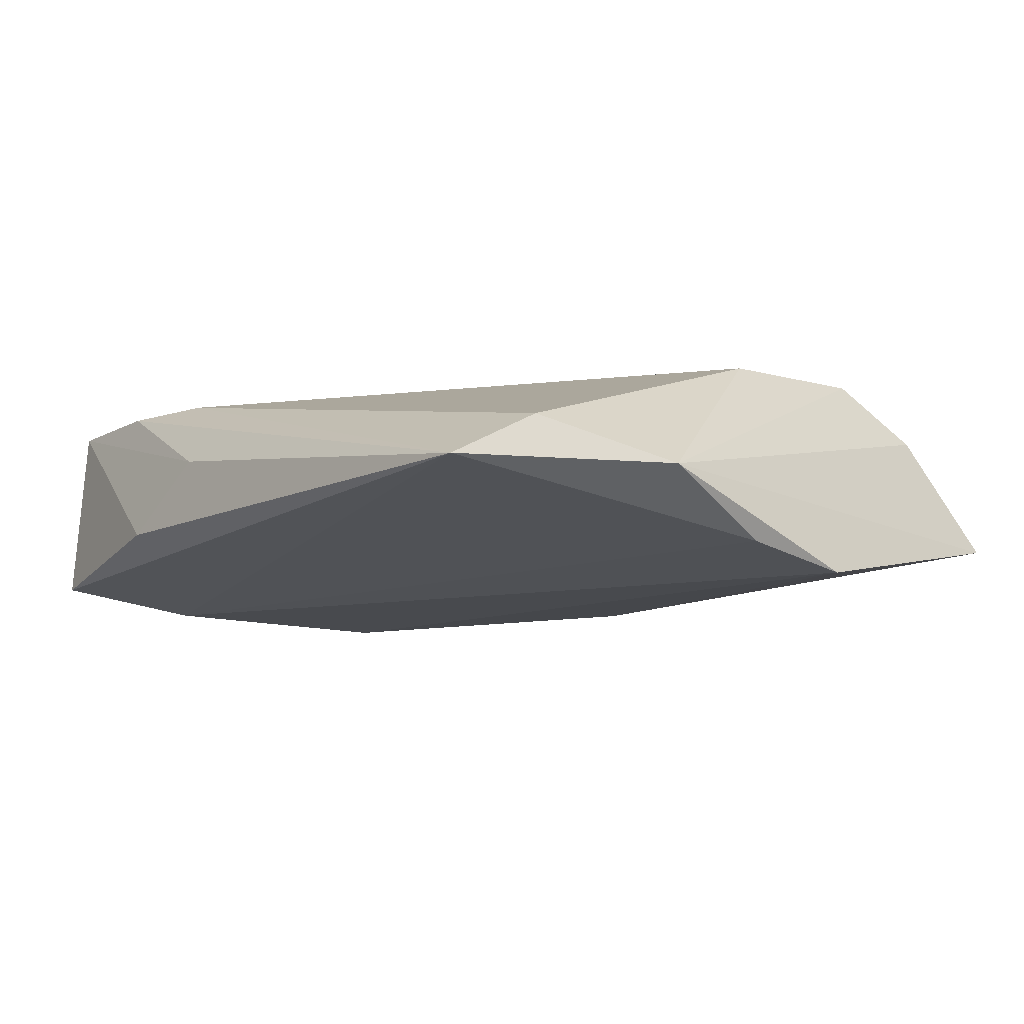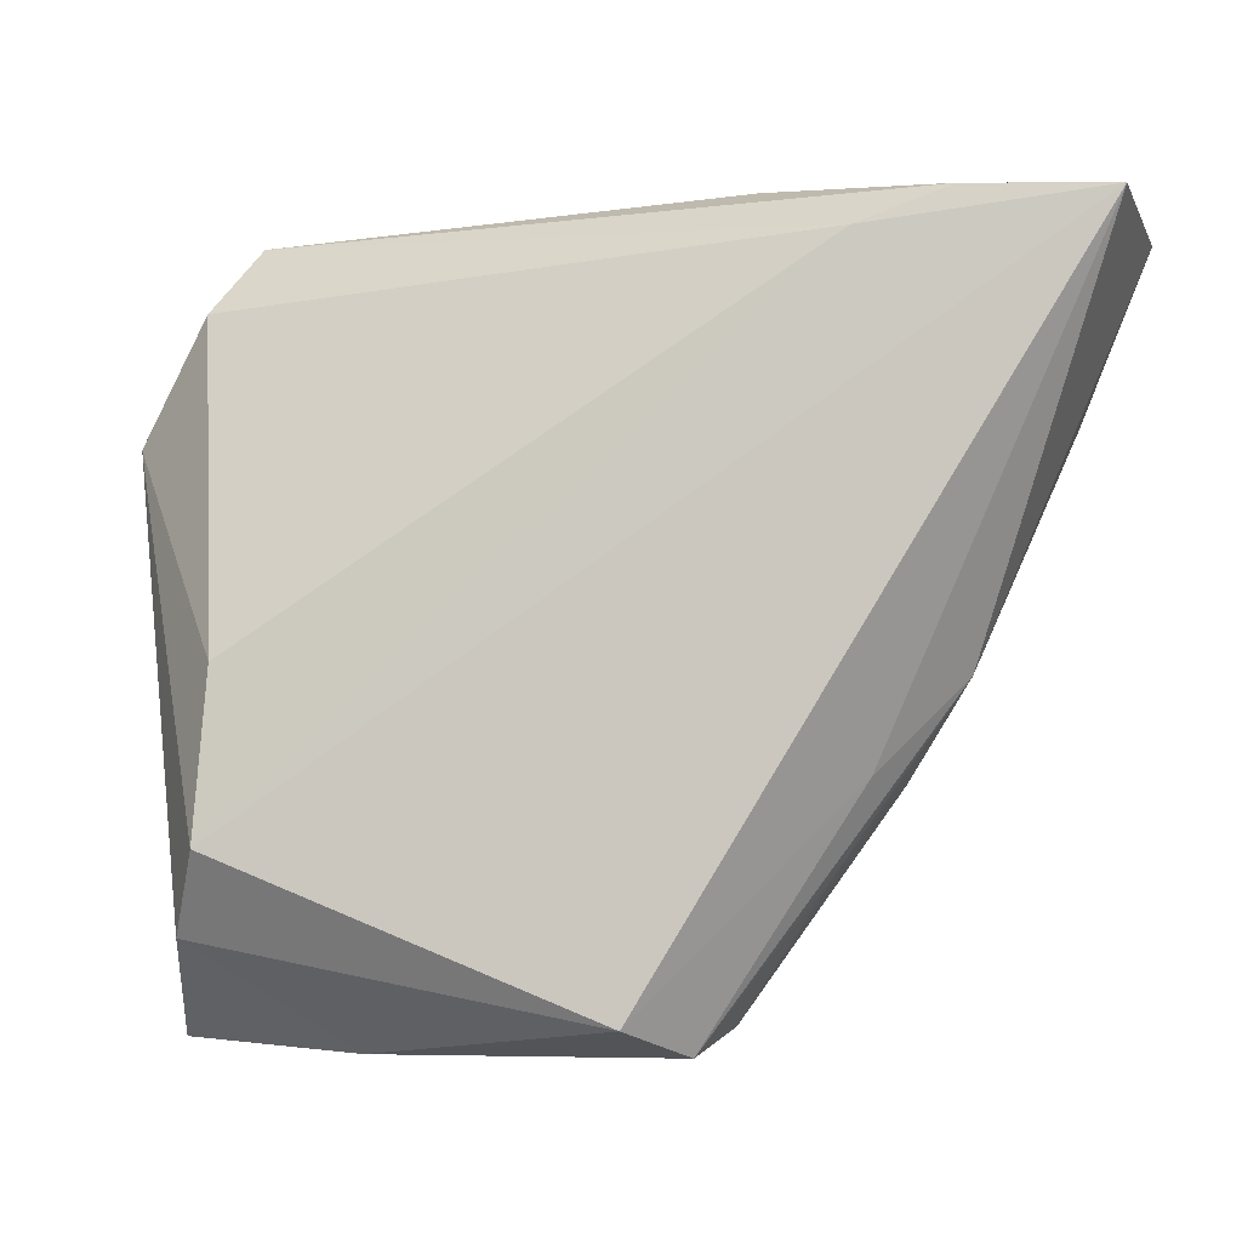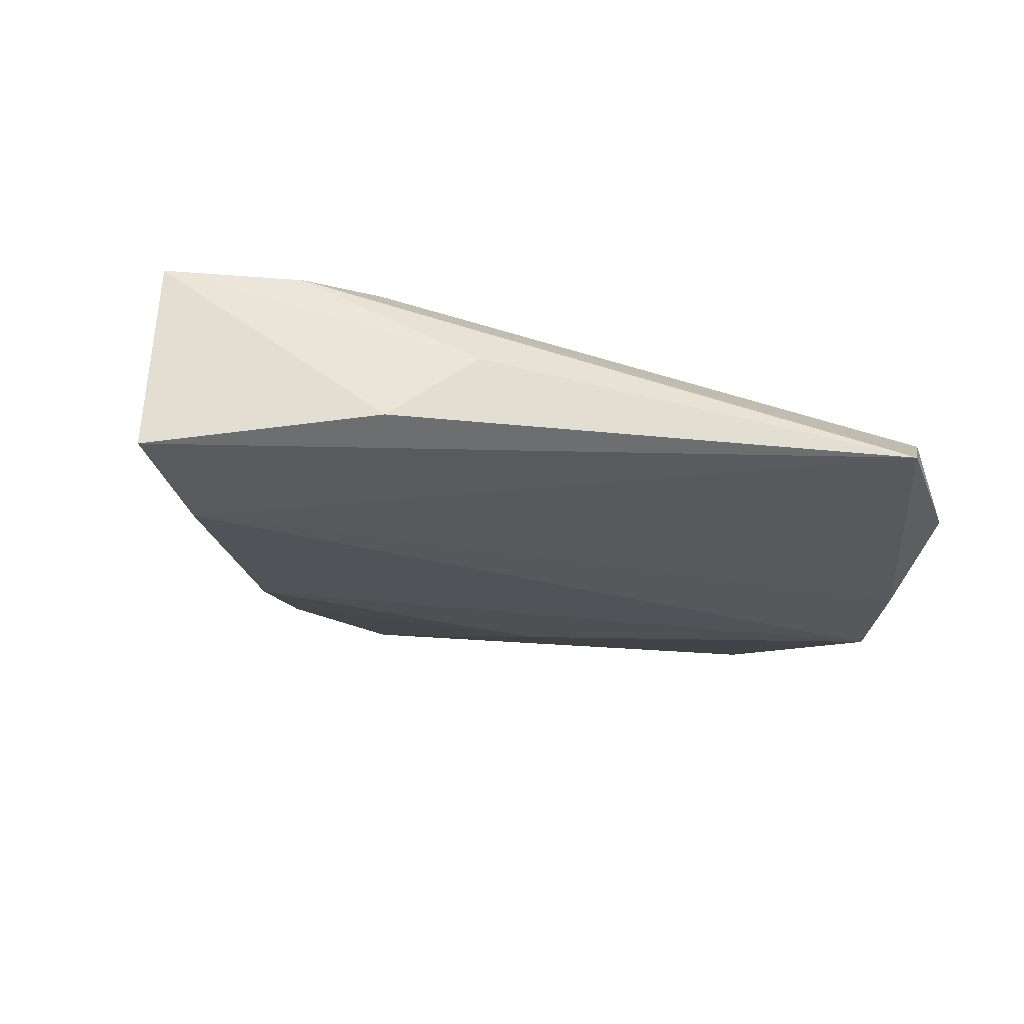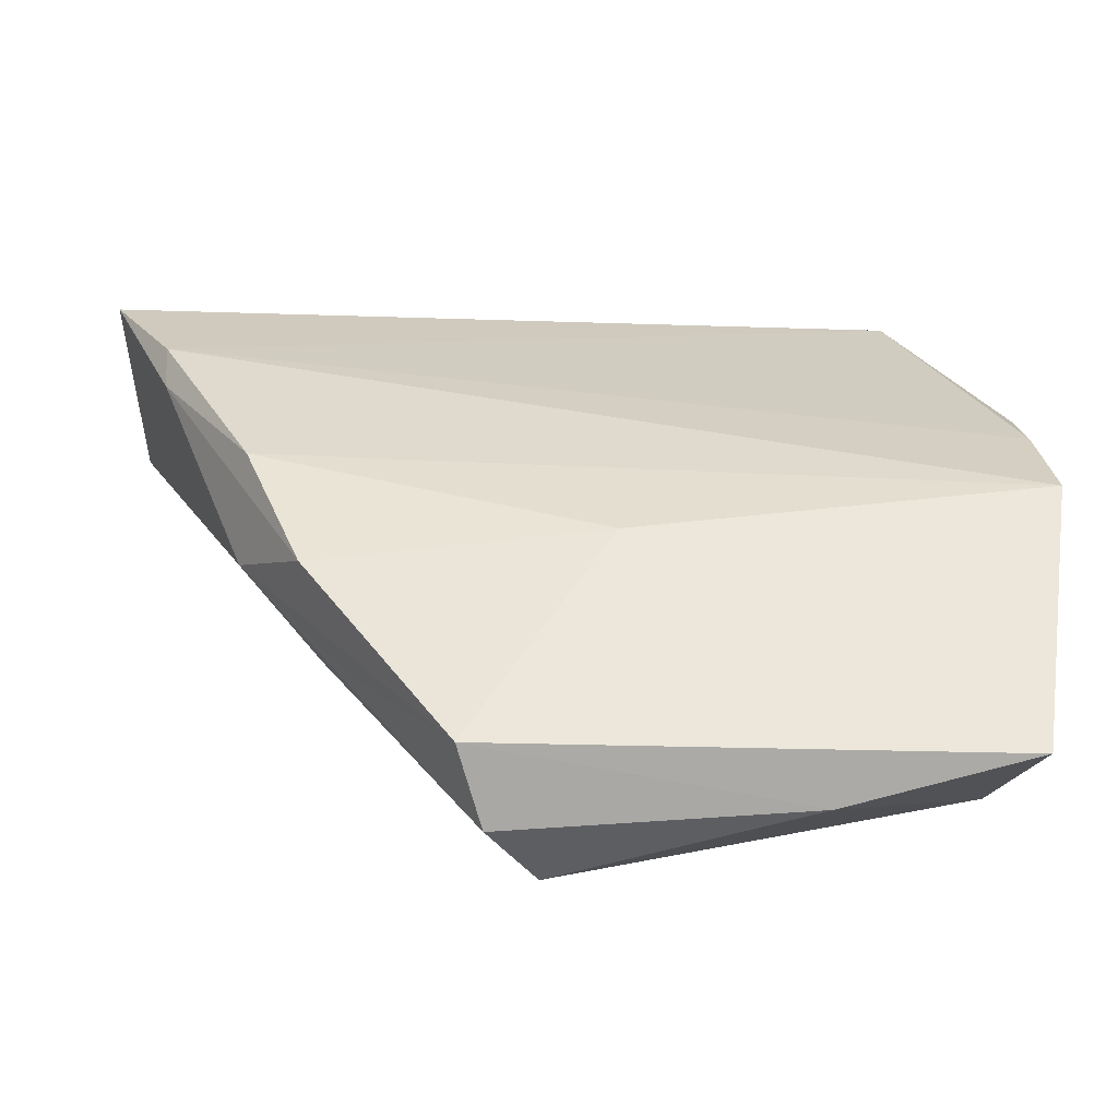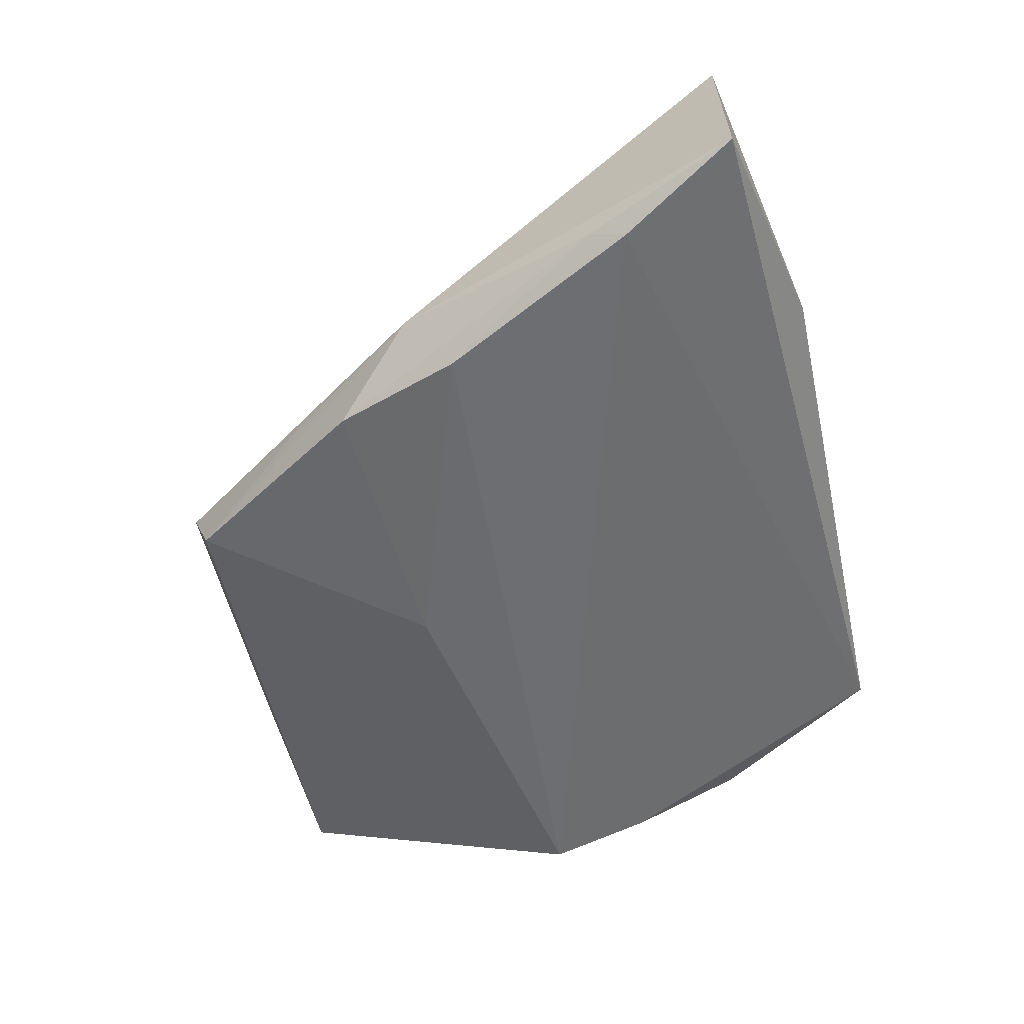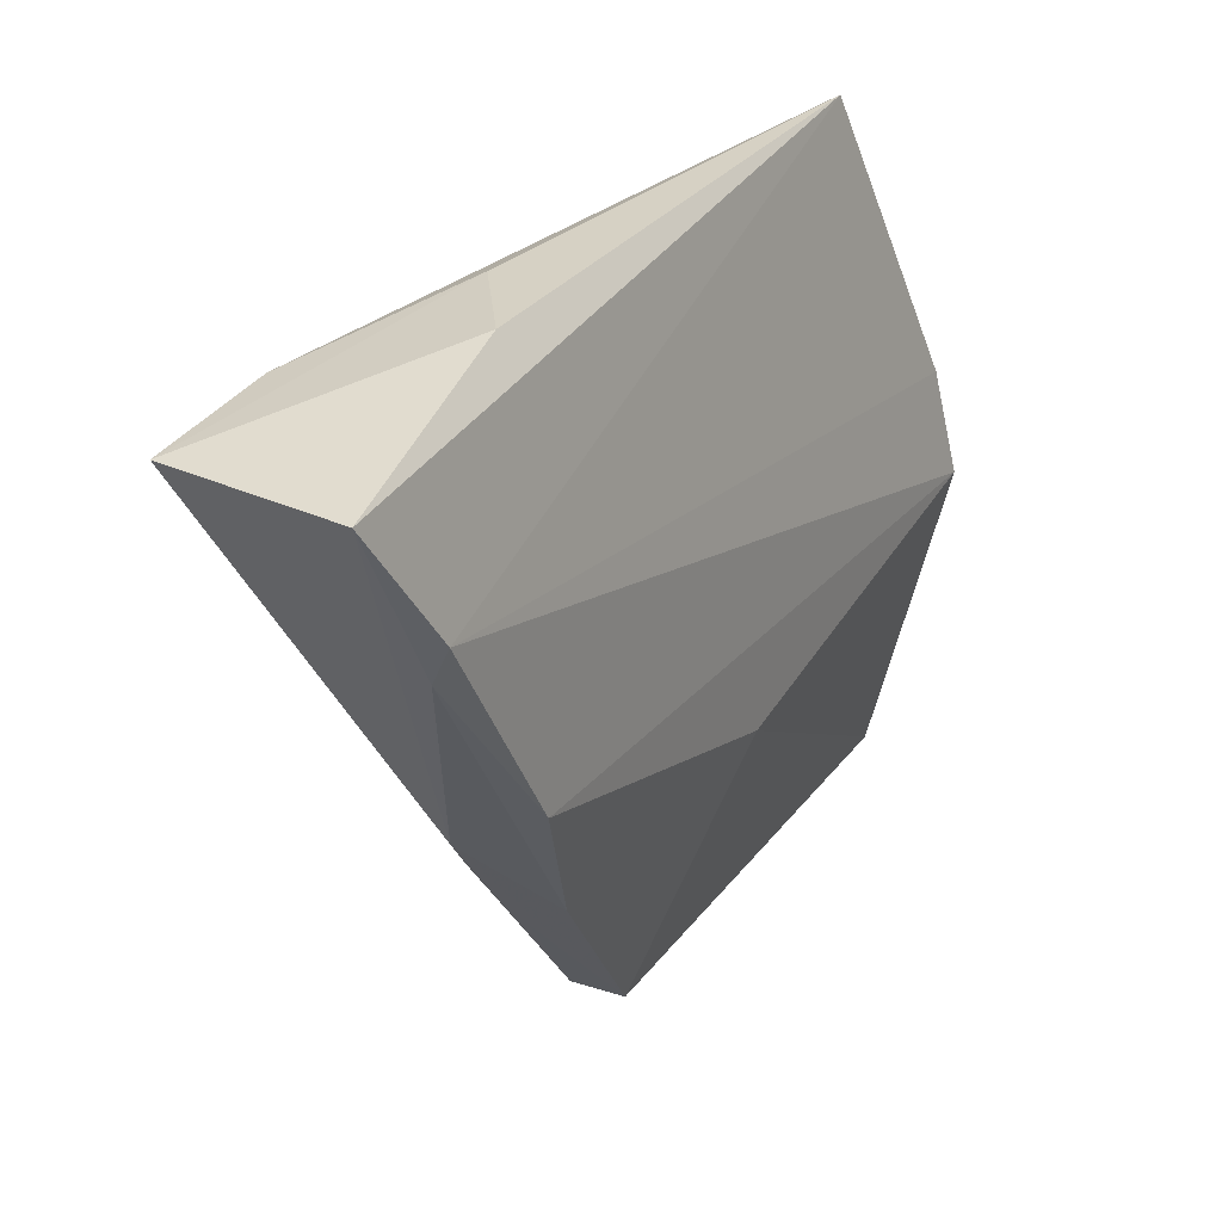
<metadata>
{"format":"obj","ext":"obj","renderer":"f3d","projection":"perspective","resolution":1024,"background":"white","views":[{"elev":-9.8,"azim":-130.6,"up":"+Z"},{"elev":-11.1,"azim":12.4,"up":"+Y"},{"elev":-18.5,"azim":165.3,"up":"+Z"},{"elev":-53.1,"azim":179.6,"up":"+Y"},{"elev":-53.4,"azim":102.7,"up":"+Z"},{"elev":31.4,"azim":121.3,"up":"+Y"}]}
</metadata>
<code>
v 0.05609 0.03456 -0.0084
v 0.05435 0.03372 0.01294
v 0.03035 -0.01813 -0.011
v -0.03909 0.03099 0.001467
v 0.029 0.03132 0.01378
v -0.04217 -0.04198 -0.006839
v -0.04676 0.005007 -0.01063
v 0.03876 0.03484 0.01311
v -0.03439 -0.02552 0.01378
v 0.01387 -0.04154 -0.007482
v -0.03827 -0.0333 0.006846
v 0.03778 -0.008773 -0.003331
v 0.03693 -0.002582 -0.01338
v 0.02482 -0.02671 -0.003111
v 0.04818 0.01627 -0.009497
v -0.04793 -0.007327 -0.01318
v -0.04793 0.0184 -0.003702
v -0.03313 -0.007674 0.01378
v -0.02186 -0.04413 -0.001544
v 0.005949 -0.04267 0.009281
v -0.001882 -0.01561 -0.01343
v 0.0285 -0.01887 0.001455
v 0.01124 -0.04488 0.0008394
v 0.04841 0.0207 -0.01163
v -0.03482 0.03918 -0.003272
v 0.02974 0.03951 -0.004255
v 0.01876 0.03866 0.003931
f 2 9 20
f 5 9 2
f 16 6 17
f 24 25 1
f 2 12 1
f 23 20 19
f 19 10 23
f 6 10 19
f 22 12 2
f 23 12 22
f 2 20 22
f 22 20 23
f 8 5 2
f 25 5 8
f 16 17 7
f 7 17 25
f 7 24 16
f 7 25 24
f 25 17 4
f 4 5 25
f 9 17 11
f 11 17 6
f 6 19 11
f 11 20 9
f 11 19 20
f 24 1 15
f 15 1 12
f 14 12 23
f 23 10 14
f 14 10 12
f 21 6 16
f 21 10 6
f 26 1 25
f 2 1 26
f 9 5 18
f 5 4 18
f 18 17 9
f 18 4 17
f 12 10 3
f 3 15 12
f 10 21 3
f 25 8 27
f 27 26 25
f 27 8 2
f 2 26 27
f 24 15 13
f 15 3 13
f 16 24 13
f 13 3 21
f 13 21 16

</code>
